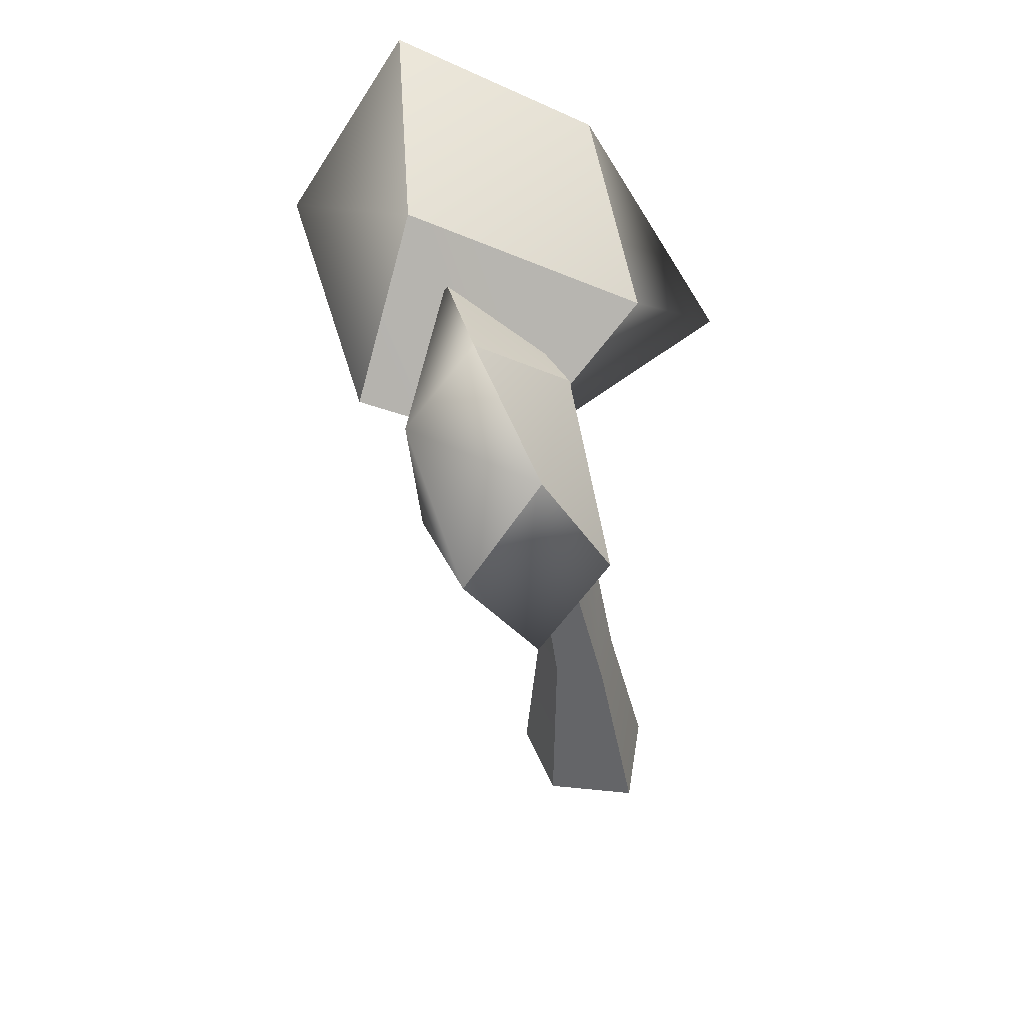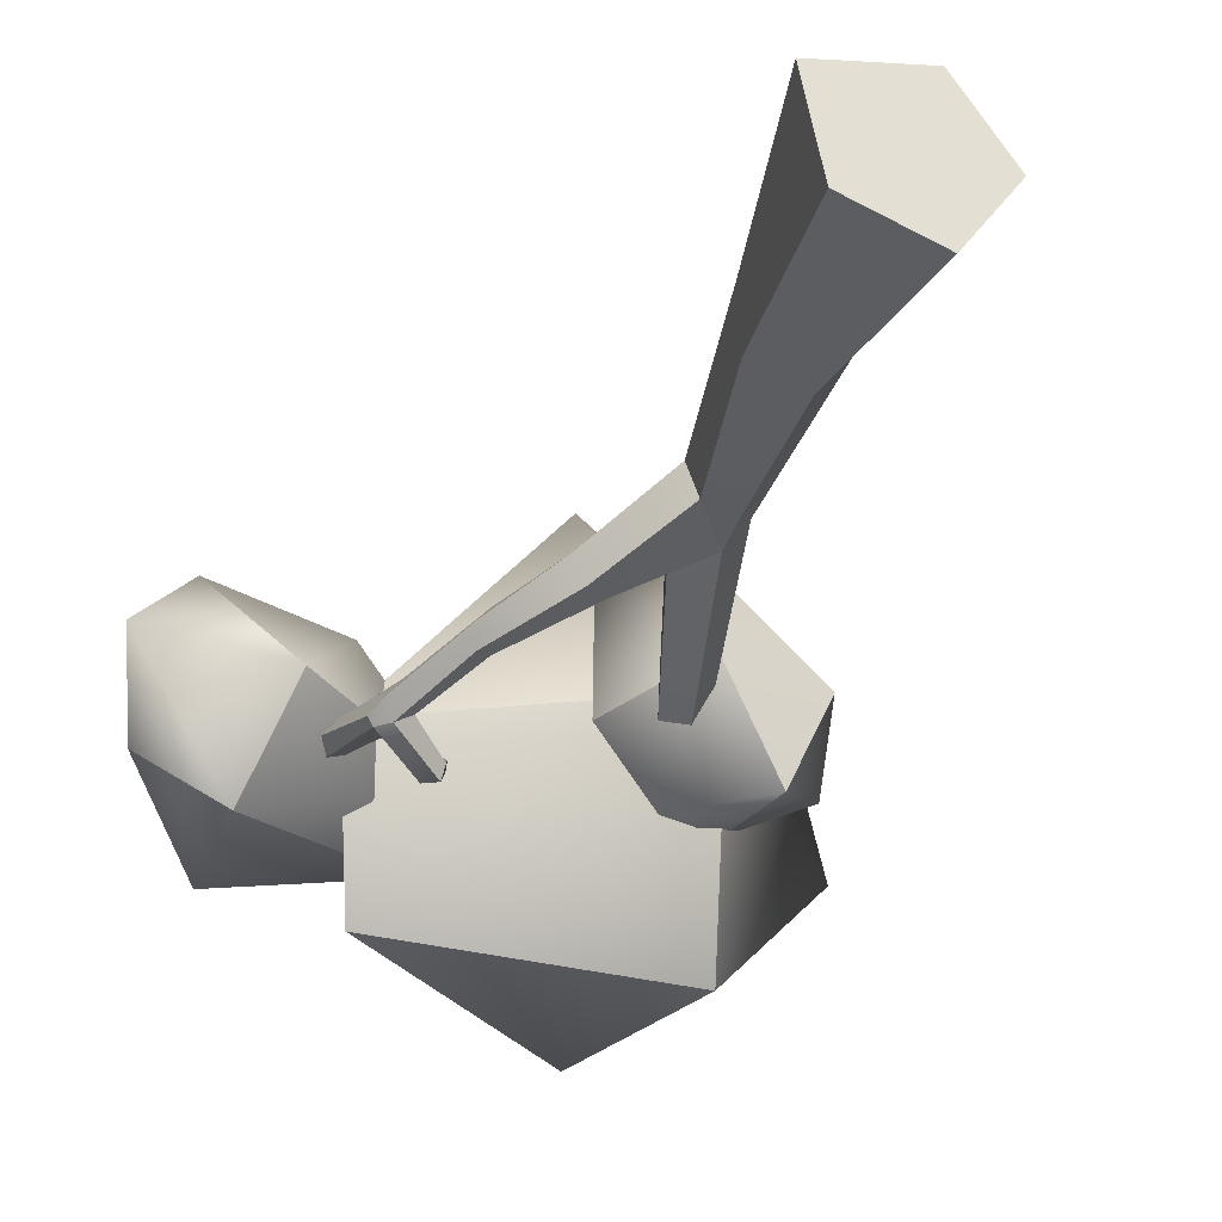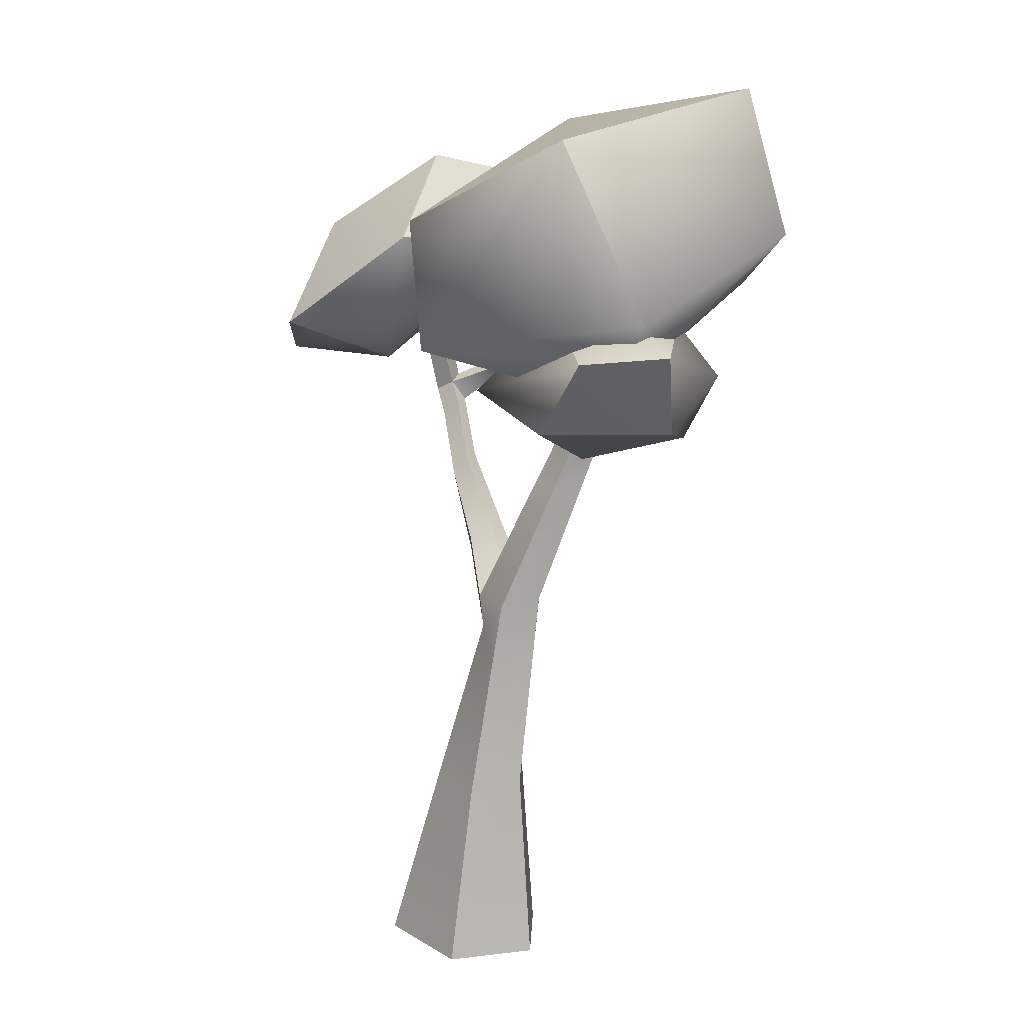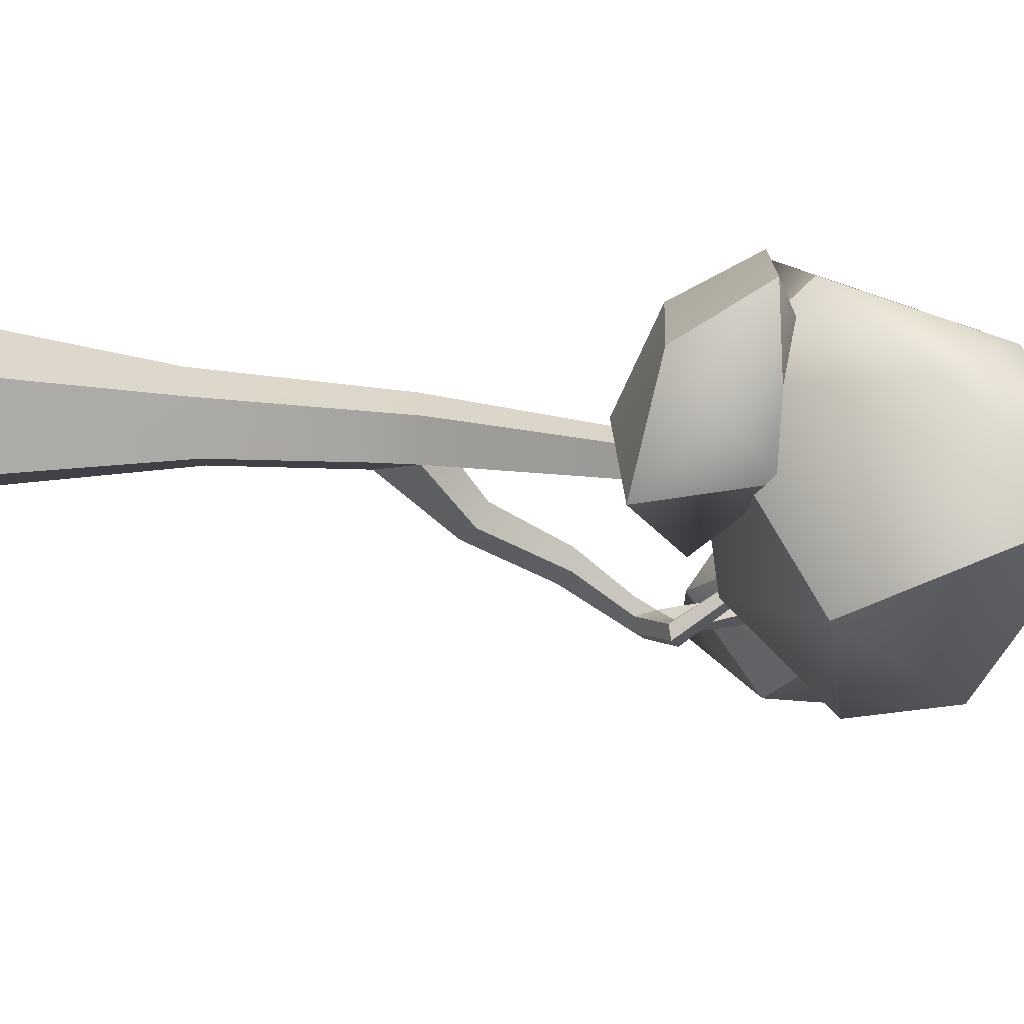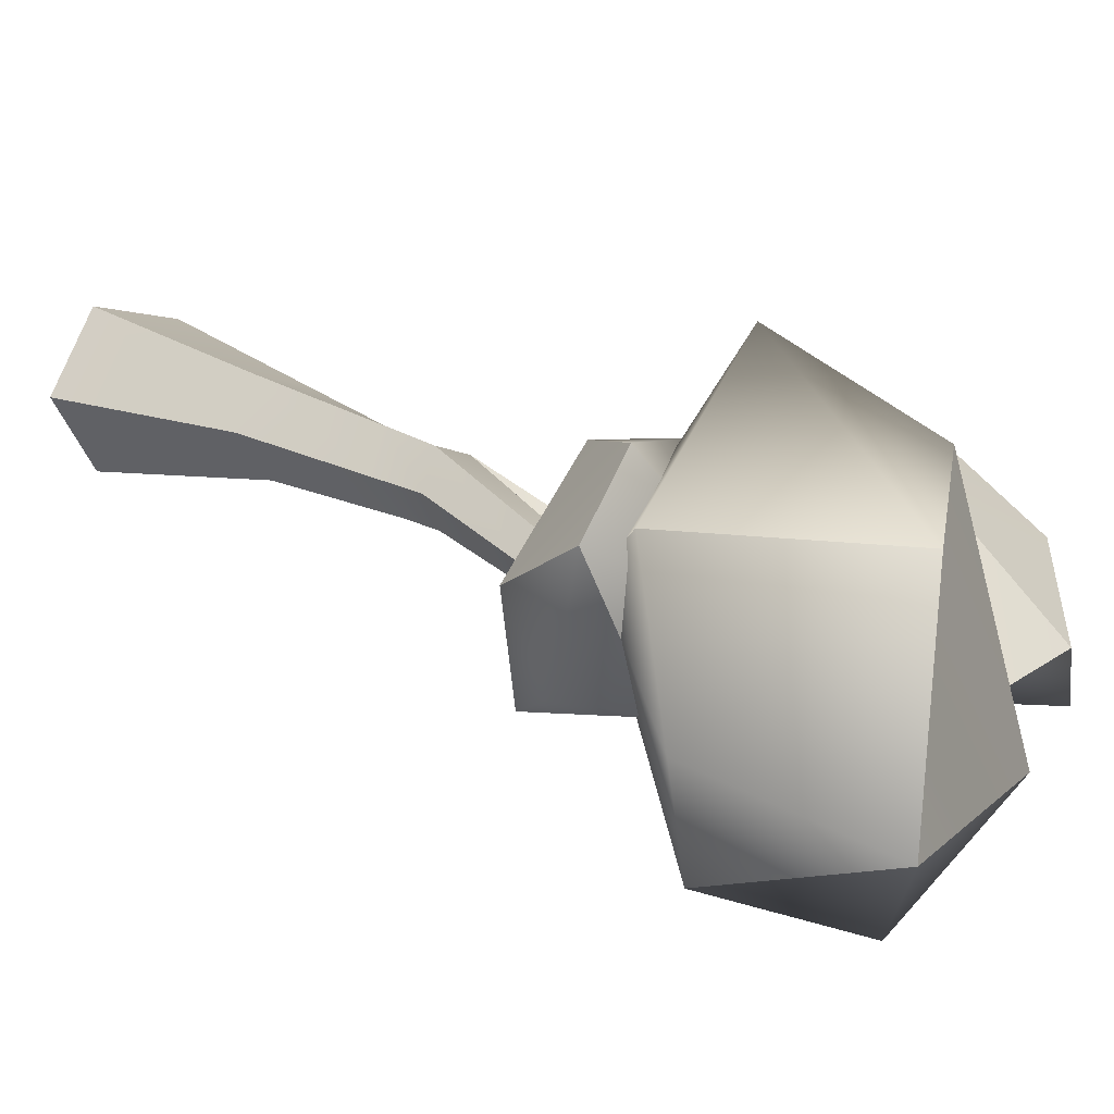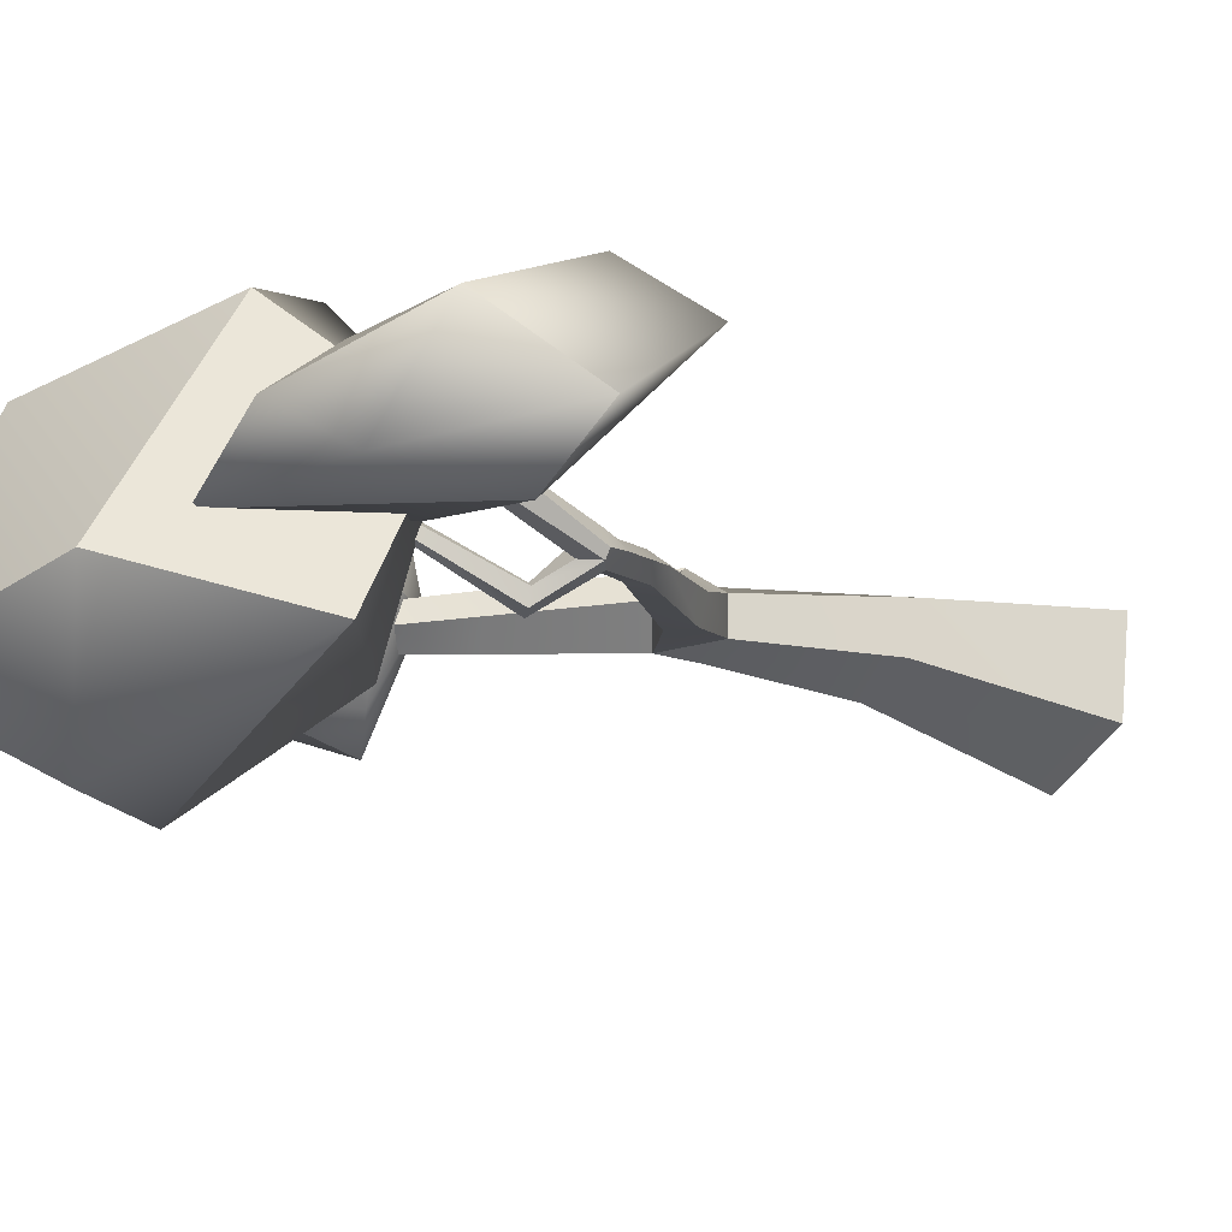
<metadata>
{"format":"obj","ext":"obj","renderer":"f3d","projection":"perspective","resolution":1024,"background":"white","views":[{"elev":46.7,"azim":-93.5,"up":"+Y"},{"elev":-28.3,"azim":-20.9,"up":"+Z"},{"elev":15.8,"azim":38.5,"up":"+Y"},{"elev":-22.7,"azim":92.7,"up":"+Z"},{"elev":12.5,"azim":127.4,"up":"+Z"},{"elev":-31.1,"azim":-126.2,"up":"+Z"}]}
</metadata>
<code>
g default
v 0.1095 1.341 -0.1494
v -0.01206 1.187 -0.1092
v -0.04188 1.21 0.007147
v -0.0306 1.34 0.04118
v 0.00224 1.425 -0.07025
v -0.1364 1.491 -0.2533
v -0.2108 1.437 -0.2601
v -0.2558 1.44 -0.1794
v -0.2091 1.496 -0.1228
v -0.1353 1.528 -0.1685
v -0.06275 1.353 -0.1384
v 0.08081 -0.02781 -0.148
v -0.2156 -0.02619 -0.05173
v -0.2789 -0.02067 0.2776
v 0.08081 -0.01936 0.3562
v 0.264 -0.02358 0.1041
v 0.06248 0.6762 -0.09541
v -0.1207 0.6644 -0.03707
v -0.1456 0.6263 0.1517
v 0.06248 0.6145 0.2101
v 0.1757 0.6454 0.05733
v -0.001128 -0.02358 0.1041
v 0.1095 1.331 0.08579
v 0.196 1.354 -0.03101
v 0.3813 2.298 -0.2797
v 0.3086 2.293 -0.2566
v 0.2609 2.777 -0.2497
v 0.3086 2.278 -0.1817
v 0.3813 2.273 -0.1585
v 0.4262 2.285 -0.2191
v 0.09699 1.192 -0.1339
v 0.09699 1.141 0.1188
v 0.1906 1.166 -0.007544
v -0.5422 2.05 -0.4528
v -0.5802 1.993 -0.4549
v -0.5976 1.991 -0.4275
v -0.5789 1.997 -0.3674
v -0.5152 2.032 -0.3832
v -0.5589 2.338 -0.3782
v -0.6109 2.318 -0.4003
v -0.7696 2.595 -0.2984
v -0.6424 2.293 -0.3574
v -0.6099 2.297 -0.3087
v -0.5583 2.326 -0.3215
v -0.4807 1.962 -0.4168
v -0.5375 1.96 -0.4493
v -0.5702 1.917 -0.3988
v -0.5254 1.918 -0.3406
v -0.465 1.962 -0.3552
v -0.4199 2.095 -0.5411
v -0.4379 2.101 -0.4923
v -0.4017 2.083 -0.4592
v -0.3613 2.065 -0.4876
v -0.3726 2.073 -0.5382
v -0.4689 2.006 -0.472
v -0.2915 2.389 -0.3624
v -0.3116 2.383 -0.3367
v -0.2429 2.56 -0.1339
v -0.2934 2.368 -0.313
v -0.262 2.366 -0.3241
v -0.2609 2.379 -0.3546
v 0.2407 1.811 -0.2526
v 0.1501 1.852 -0.2005
v 0.1331 1.801 -0.1067
v 0.2407 1.794 -0.0724
v 0.3071 1.812 -0.1621
v -0.3462 1.772 -0.3165
v -0.3991 1.725 -0.3356
v -0.4118 1.68 -0.2701
v -0.3678 1.714 -0.2131
v -0.3279 1.78 -0.2434
v 0.3134 2.071 -0.3098
v 0.3687 2.065 -0.2347
v 0.3134 2.05 -0.16
v 0.2238 2.056 -0.1886
v 0.232 2.089 -0.2726
v -0.551 2.409 -0.2351
v 0.4553 2.135 -0.09476
v -0.2209 2.761 0.2001
v 0.3733 3.078 0.07499
v -0.08782 3.079 -0.5731
v 0.7108 3.23 -0.5769
v -0.4633 2.581 -0.7659
v 0.5538 2.484 -0.8257
v 1.033 2.767 -0.3291
v 0.1022 2.375 0.5164
v 0.05122 2.207 -0.5623
v 0.7565 2.476 0.1108
v 0.2513 2.869 -0.9643
v -0.2055 2.87 -0.4546
v -0.838 2.366 -0.5693
v -0.5823 2.926 -0.3778
v -0.953 2.646 -0.1801
v -0.4754 2.65 -0.05298
v -0.9885 2.28 0.05011
v -0.1242 2.674 -0.2525
v -0.726 2.128 -0.2408
v -1.205 2.117 -0.2039
v -0.829 2.801 -0.6121
v -0.4579 2.418 -0.4478
v -1.128 2.353 -0.4474
v -0.5445 2.304 -0.04649
v 0.6042 2.351 0.2777
v 0.1907 2.414 -0.1266
v 0.3938 2.065 0.2243
v 0.3332 1.901 -0.1119
v 0.7429 2.059 -0.08711
v 0.537 1.945 -0.4699
v 0.8358 2.371 0.0691
v 0.5387 2.384 -0.4122
v 0.244 2.114 -0.5112
v 0.08719 2.18 0.1966
v 0.522 2.494 -0.08116
v 0.08304 2.183 -0.2326
v 0.7642 2.232 -0.3421
g boom:pCylinder6
f 1 2 7 6
f 2 3 8 7
f 3 4 9 8
f 4 5 10 9
f 5 1 6 10
f 2 1 11
f 3 2 11
f 4 3 11
f 5 4 11
f 1 5 11
f 39 40 41
f 40 42 41
f 42 43 41
f 43 44 41
f 44 39 41
f 12 13 18 17
f 13 14 19 18
f 14 15 20 19
f 15 16 21 20
f 16 12 17 21
f 13 12 22
f 14 13 22
f 15 14 22
f 16 15 22
f 12 16 22
f 25 26 27
f 26 28 27
f 28 29 27
f 29 30 27
f 30 25 27
f 3 32 23 4
f 32 33 24 23
f 33 31 1 24
f 62 63 76 72
f 63 64 75 76
f 64 65 74 75
f 65 66 73 74
f 66 62 72 73
f 17 18 2 31
f 18 19 3 2
f 19 20 32 3
f 20 21 33 32
f 21 17 31 33
f 31 2 1
f 46 47 36 35
f 47 48 37 36
f 48 49 38 37
f 34 35 40 39
f 35 36 42 40
f 36 37 43 42
f 37 38 44 43
f 38 34 39 44
f 67 68 46 45
f 68 69 47 46
f 69 70 48 47
f 70 71 49 48
f 71 67 45 49
f 49 45 38
f 35 34 51 50
f 34 38 52 51
f 38 45 53 52
f 45 46 54 53
f 46 35 50 54
f 34 35 55
f 38 34 55
f 45 38 55
f 46 45 55
f 35 46 55
f 56 57 58
f 57 59 58
f 59 60 58
f 60 61 58
f 61 56 58
f 50 51 57 56
f 51 52 59 57
f 52 53 60 59
f 53 54 61 60
f 54 50 56 61
f 1 5 63 62
f 5 4 64 63
f 4 23 65 64
f 23 24 66 65
f 24 1 62 66
f 6 7 68 67
f 7 8 69 68
f 8 9 70 69
f 9 10 71 70
f 10 6 67 71
f 73 72 25 30
f 74 73 30 29
f 75 74 29 28
f 76 75 28 26
f 72 76 26 25
f 86 88 80
f 81 80 82
f 81 82 89
f 83 87 77
f 82 85 84
f 81 77 79
f 83 77 81
f 79 86 80
f 78 84 85
f 81 89 83
f 79 80 81
f 77 87 78
f 80 85 82
f 88 85 80
f 77 86 79
f 77 78 86
f 83 84 87
f 78 87 84
f 86 78 88
f 78 85 88
f 89 82 84
f 83 89 84
f 99 101 93
f 94 93 95
f 94 95 102
f 96 100 90
f 95 98 97
f 94 90 92
f 96 90 94
f 92 99 93
f 91 97 98
f 94 102 96
f 92 93 94
f 90 100 91
f 93 98 95
f 101 98 93
f 90 99 92
f 90 91 99
f 96 97 100
f 91 100 97
f 99 91 101
f 91 98 101
f 102 95 97
f 96 102 97
f 112 114 106
f 107 106 108
f 107 108 115
f 109 113 103
f 108 111 110
f 107 103 105
f 109 103 107
f 105 112 106
f 104 110 111
f 107 115 109
f 105 106 107
f 103 113 104
f 106 111 108
f 114 111 106
f 103 112 105
f 103 104 112
f 109 110 113
f 104 113 110
f 112 104 114
f 104 111 114
f 115 108 110
f 109 115 110

</code>
